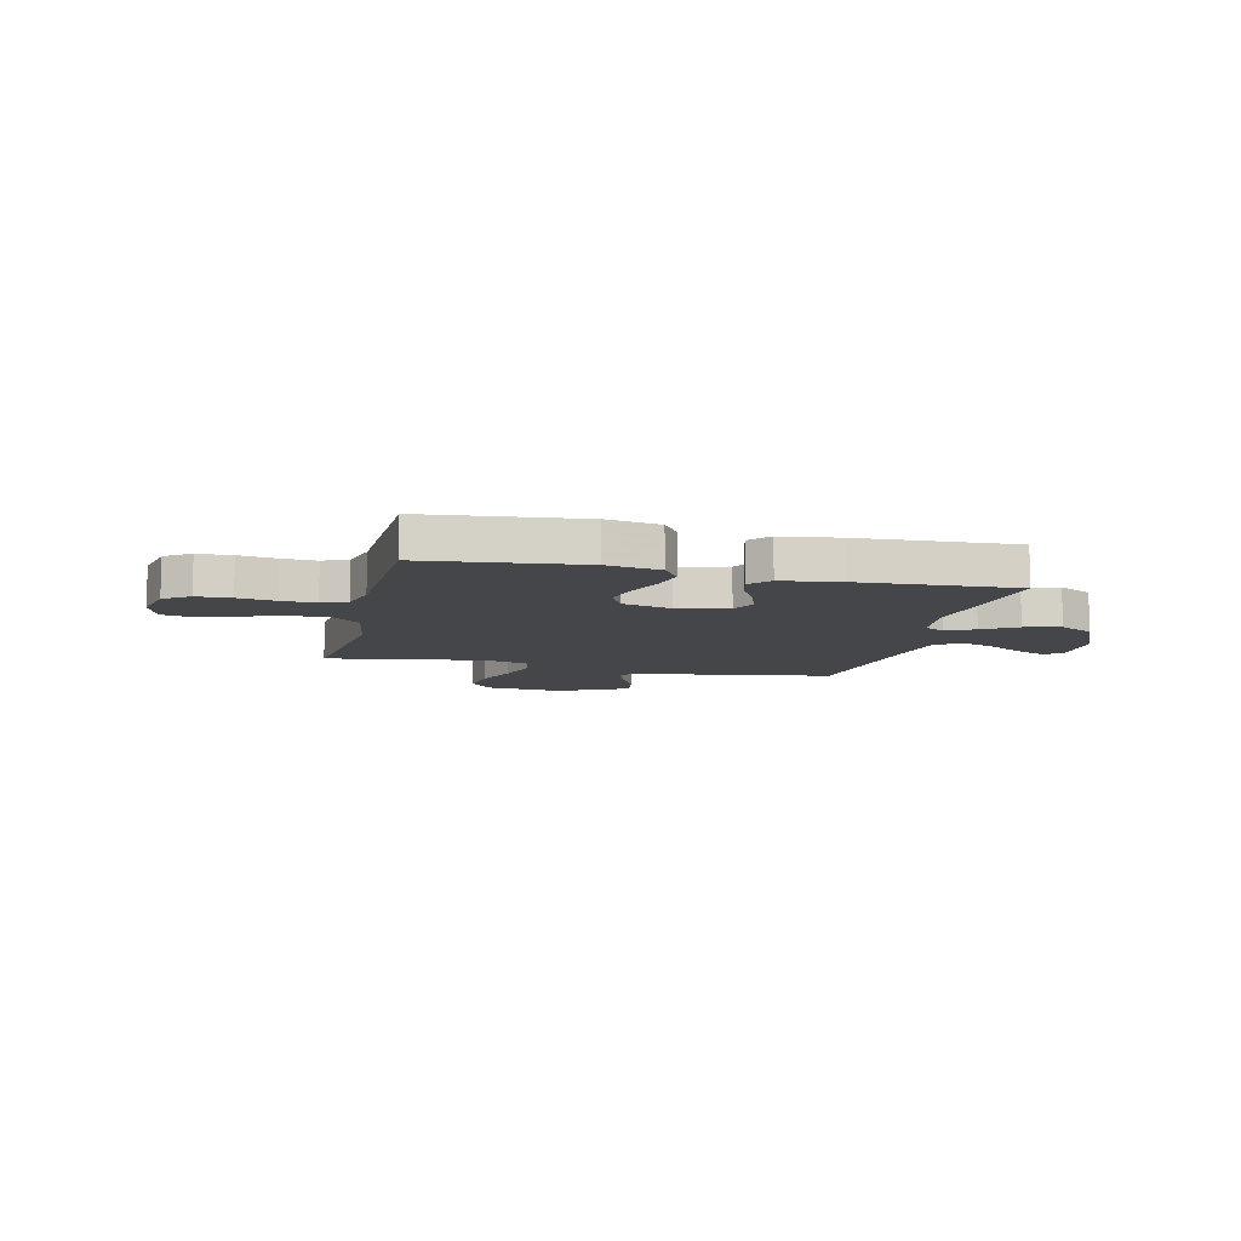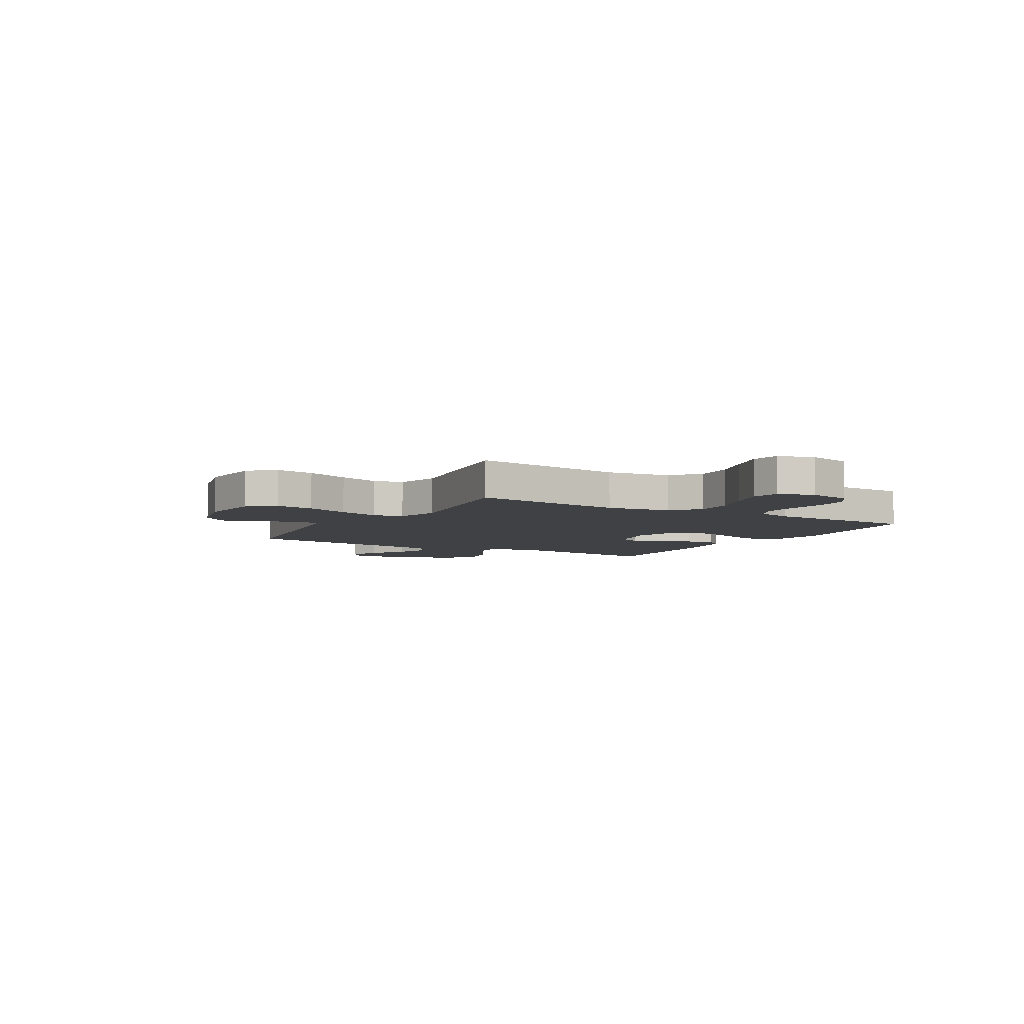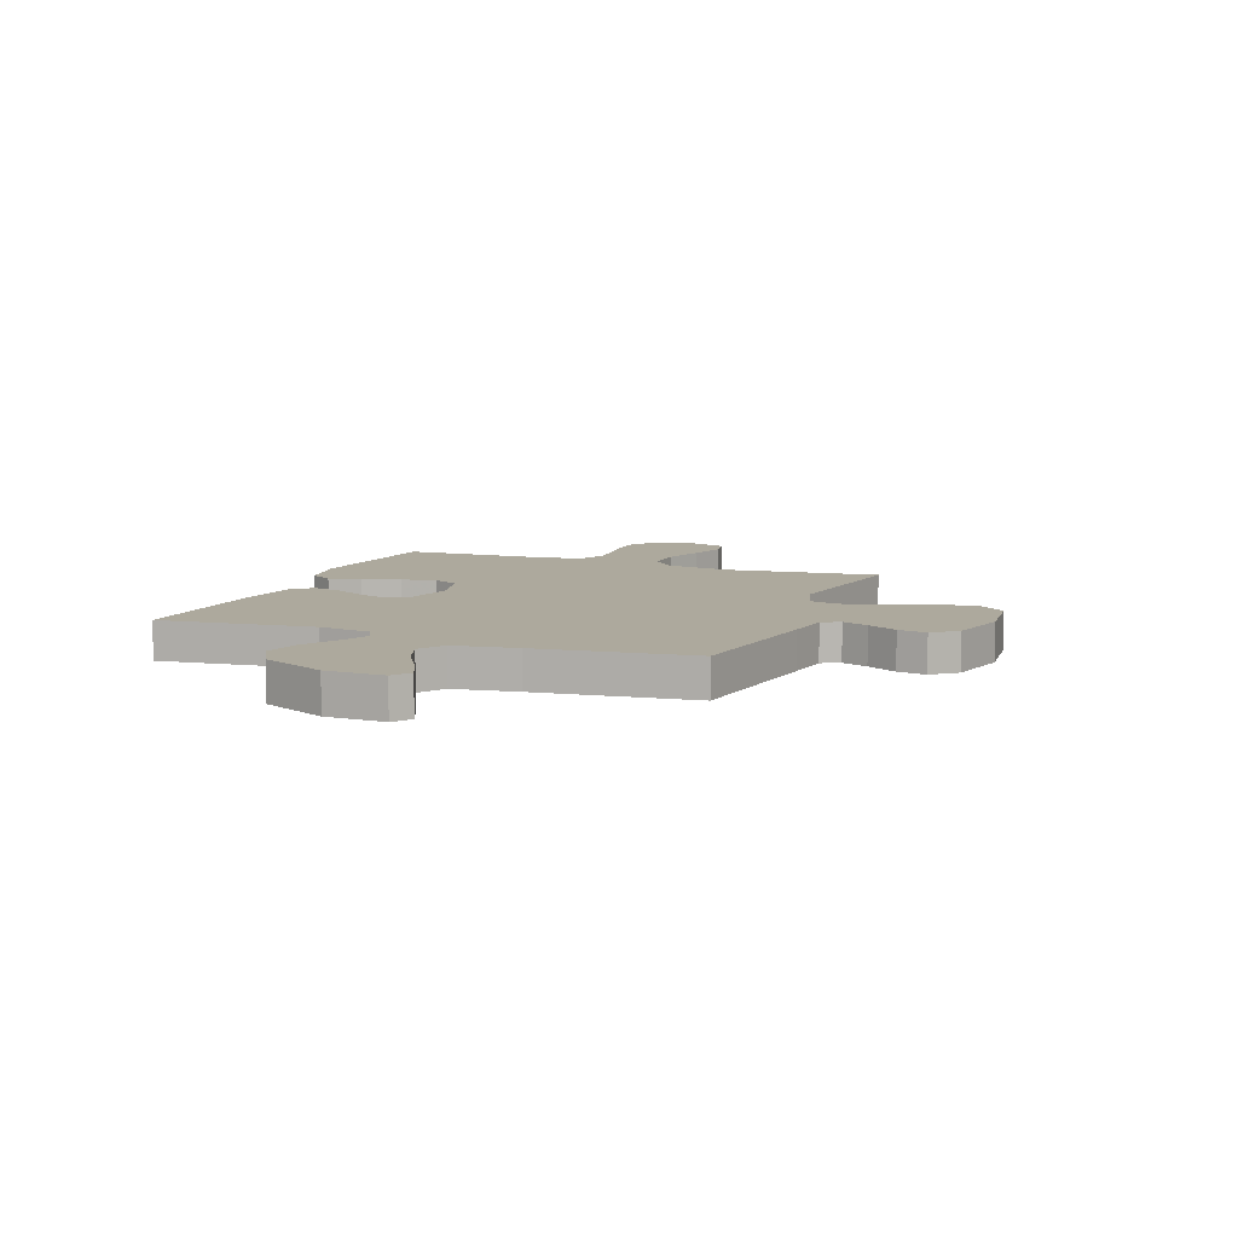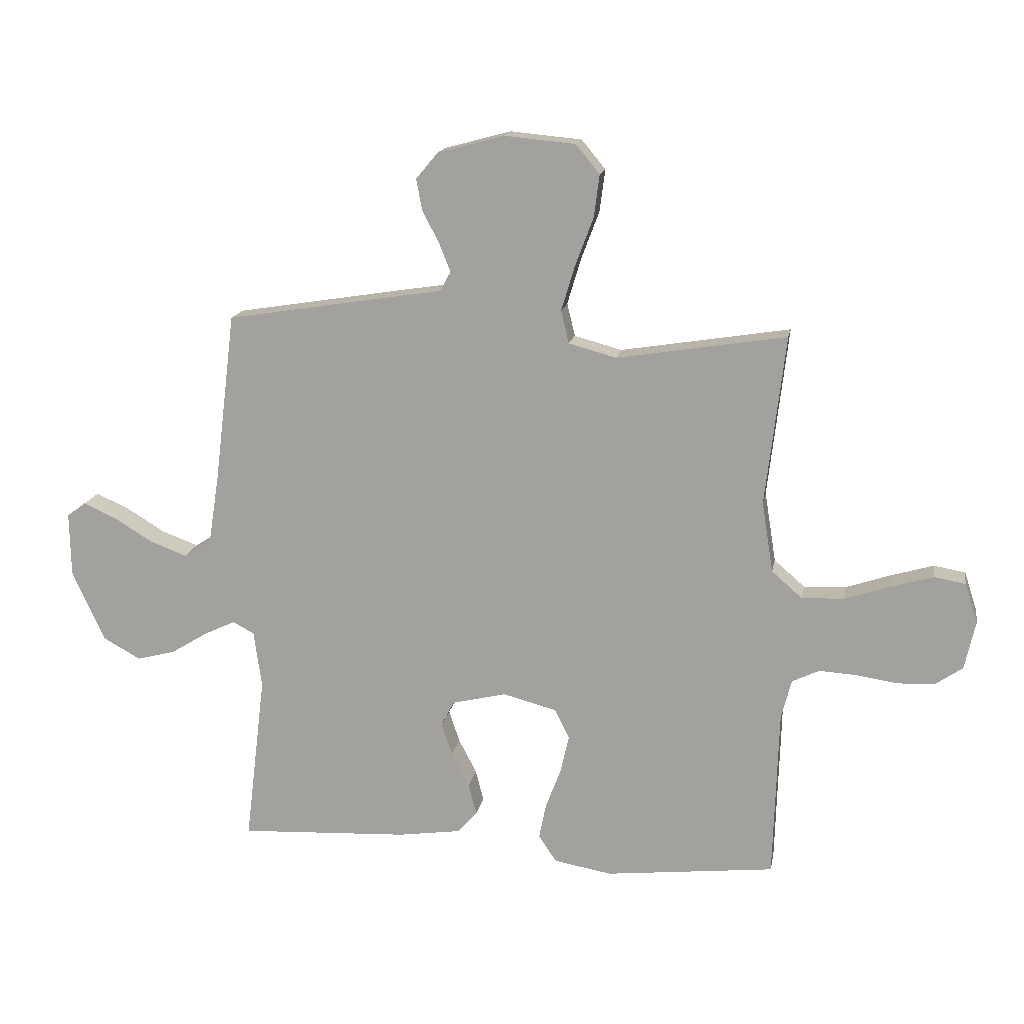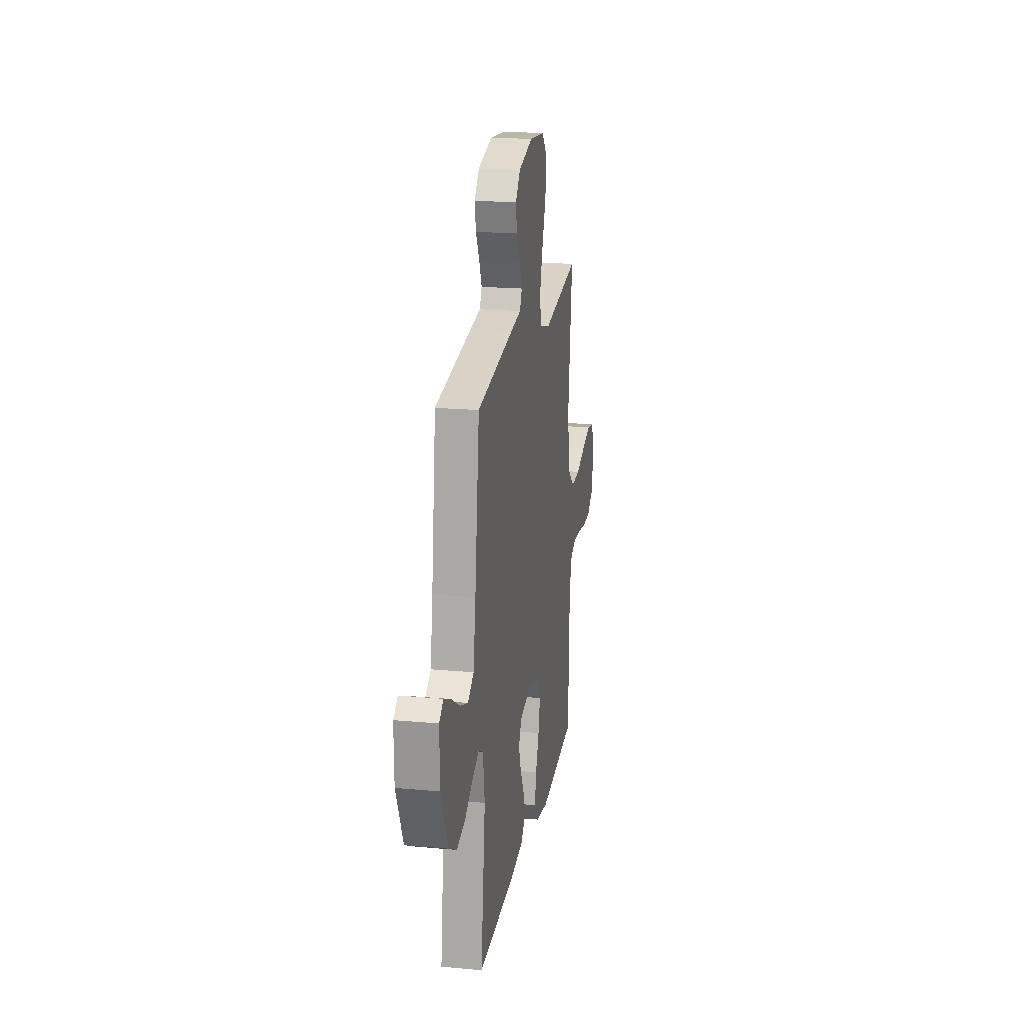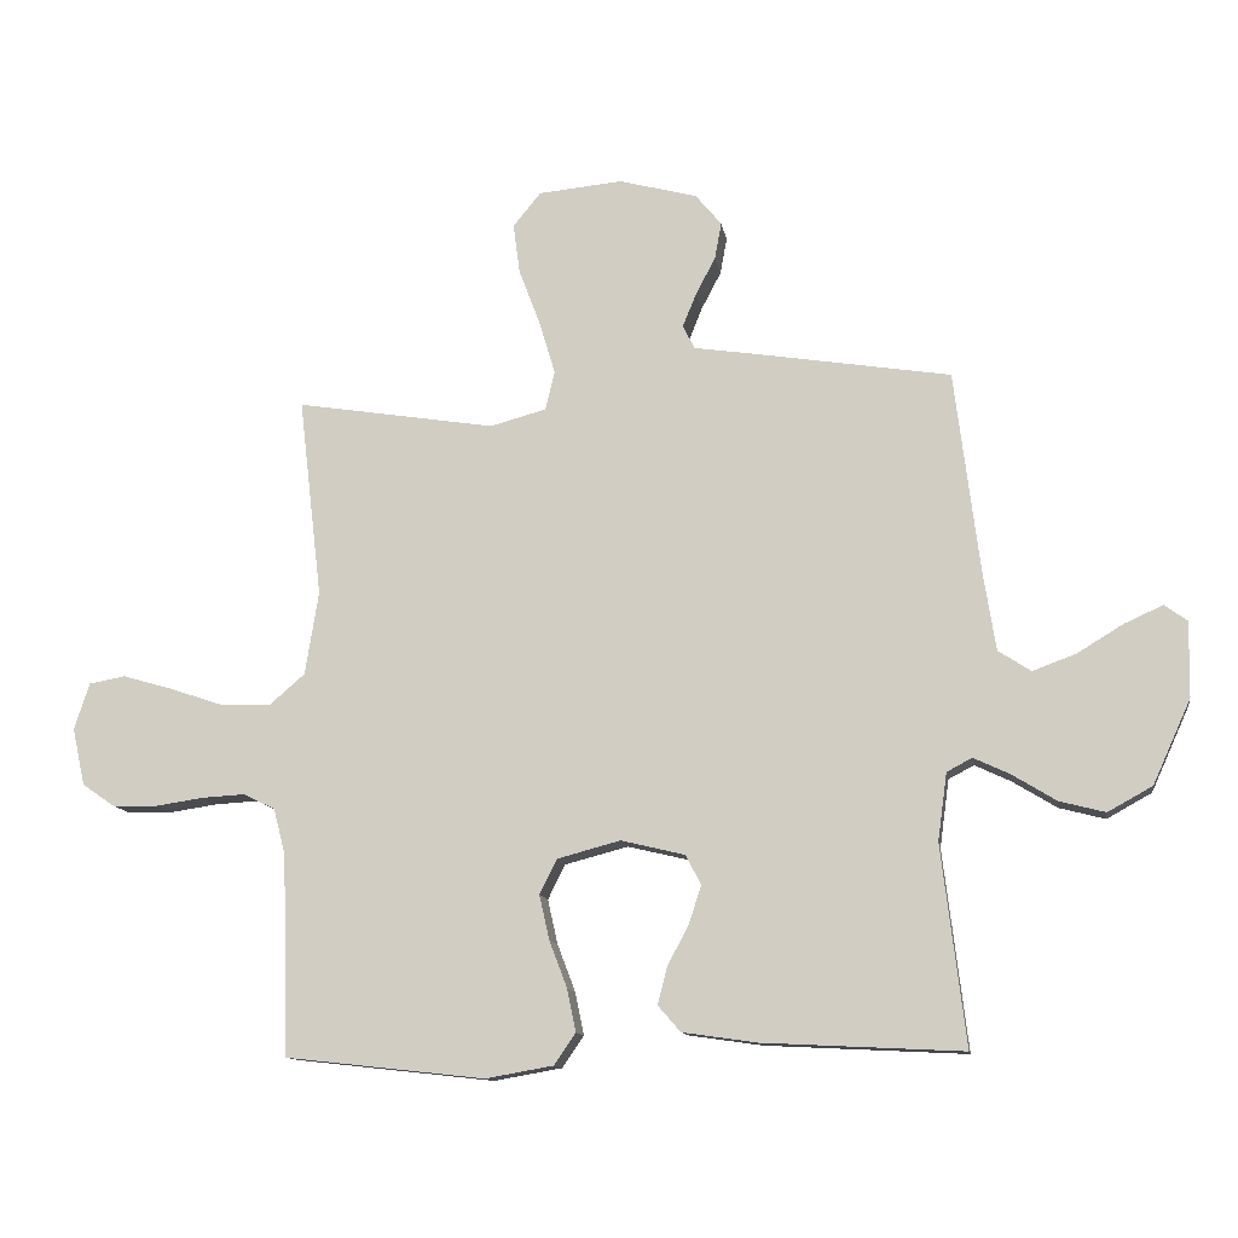
<metadata>
{"format":"obj","ext":"obj","renderer":"f3d","projection":"perspective","resolution":1024,"background":"white","views":[{"elev":-9.5,"azim":166.6,"up":"+Y"},{"elev":-5.9,"azim":59.4,"up":"+Y"},{"elev":8.8,"azim":-68.8,"up":"+Y"},{"elev":15.6,"azim":10.2,"up":"+Z"},{"elev":19.5,"azim":-80.2,"up":"+Z"},{"elev":-12.1,"azim":-171.0,"up":"+Z"}]}
</metadata>
<code>
v -0.5 0.07 0.5
v -0.2 0.07 0.548
v -0.114 0.07 0.561
v -0.096 0.07 0.596
v -0.116 0.07 0.646
v -0.146 0.07 0.703
v -0.156 0.07 0.758
v -0.117 0.07 0.805
v 0 0.07 0.836
v 0.126 0.07 0.824
v 0.168 0.07 0.773
v 0.158 0.07 0.698
v 0.126 0.07 0.613
v 0.102 0.07 0.533
v 0.116 0.07 0.475
v 0.2 0.07 0.452
v 0.5 0.07 0.5
v 0.465 0.07 0.2
v 0.485 0.07 0.075
v 0.539 0.07 0.028
v 0.614 0.07 0.031
v 0.694 0.07 0.058
v 0.769 0.07 0.08
v 0.824 0.07 0.07
v 0.847 0.07 0
v 0.828 0.07 -0.086
v 0.779 0.07 -0.12
v 0.713 0.07 -0.122
v 0.641 0.07 -0.111
v 0.575 0.07 -0.107
v 0.527 0.07 -0.13
v 0.509 0.07 -0.2
v 0.5 0.07 -0.5
v 0.2 0.07 -0.533
v 0.098 0.07 -0.515
v 0.066 0.07 -0.468
v 0.079 0.07 -0.404
v 0.106 0.07 -0.333
v 0.121 0.07 -0.266
v 0.095 0.07 -0.214
v 0 0.07 -0.189
v -0.096 0.07 -0.212
v -0.119 0.07 -0.257
v -0.1 0.07 -0.314
v -0.068 0.07 -0.375
v -0.054 0.07 -0.43
v -0.088 0.07 -0.469
v -0.2 0.07 -0.485
v -0.5 0.07 -0.5
v -0.464 0.07 -0.2
v -0.478 0.07 -0.099
v -0.516 0.07 -0.079
v -0.571 0.07 -0.105
v -0.636 0.07 -0.145
v -0.705 0.07 -0.163
v -0.772 0.07 -0.126
v -0.829 0.07 0
v -0.831 0.07 0.113
v -0.797 0.07 0.138
v -0.739 0.07 0.112
v -0.67 0.07 0.07
v -0.605 0.07 0.046
v -0.556 0.07 0.078
v -0.537 0.07 0.2
v -0.5 0 0.5
v -0.2 0 0.548
v -0.114 0 0.561
v -0.096 0 0.596
v -0.116 0 0.646
v -0.146 0 0.703
v -0.156 0 0.758
v -0.117 0 0.805
v 0 0 0.836
v 0.126 0 0.824
v 0.168 0 0.773
v 0.158 0 0.698
v 0.126 0 0.613
v 0.102 0 0.533
v 0.116 0 0.475
v 0.2 0 0.452
v 0.5 0 0.5
v 0.465 0 0.2
v 0.485 0 0.075
v 0.539 0 0.028
v 0.614 0 0.031
v 0.694 0 0.058
v 0.769 0 0.08
v 0.824 0 0.07
v 0.847 0 0
v 0.828 0 -0.086
v 0.779 0 -0.12
v 0.713 0 -0.122
v 0.641 0 -0.111
v 0.575 0 -0.107
v 0.527 0 -0.13
v 0.509 0 -0.2
v 0.5 0 -0.5
v 0.2 0 -0.533
v 0.098 0 -0.515
v 0.066 0 -0.468
v 0.079 0 -0.404
v 0.106 0 -0.333
v 0.121 0 -0.266
v 0.095 0 -0.214
v 0 0 -0.189
v -0.096 0 -0.212
v -0.119 0 -0.257
v -0.1 0 -0.314
v -0.068 0 -0.375
v -0.054 0 -0.43
v -0.088 0 -0.469
v -0.2 0 -0.485
v -0.5 0 -0.5
v -0.464 0 -0.2
v -0.478 0 -0.099
v -0.516 0 -0.079
v -0.571 0 -0.105
v -0.636 0 -0.145
v -0.705 0 -0.163
v -0.772 0 -0.126
v -0.829 0 0
v -0.831 0 0.113
v -0.797 0 0.138
v -0.739 0 0.112
v -0.67 0 0.07
v -0.605 0 0.046
v -0.556 0 0.078
v -0.537 0 0.2
f 58 59 60 61
f 58 61 62
f 57 58 62
f 56 57 62
f 53 54 55 56
f 52 53 56 62
f 51 52 62 63
f 47 48 49 50
f 47 50 51
f 44 45 46 47
f 43 44 47 51
f 42 43 51 63
f 35 36 37 38
f 35 38 39
f 32 33 34 35
f 31 32 35 39
f 30 31 39 40
f 26 27 28 29
f 26 29 30
f 25 26 30
f 21 22 23 24
f 21 24 25 30
f 16 17 18
f 15 16 18 19
f 10 11 12 13
f 10 13 14
f 9 10 14
f 8 9 14 15
f 5 6 7 8
f 4 5 8 15
f 64 1 2 3
f 42 63 64 3
f 21 30 40 41
f 20 21 41 42
f 19 20 42 3
f 3 4 15 19
f 125 124 123 122
f 126 125 122
f 126 122 121
f 126 121 120
f 120 119 118 117
f 126 120 117 116
f 127 126 116 115
f 114 113 112 111
f 115 114 111
f 111 110 109 108
f 115 111 108 107
f 127 115 107 106
f 102 101 100 99
f 103 102 99
f 99 98 97 96
f 103 99 96 95
f 104 103 95 94
f 93 92 91 90
f 94 93 90
f 94 90 89
f 88 87 86 85
f 94 89 88 85
f 82 81 80
f 83 82 80 79
f 77 76 75 74
f 78 77 74
f 78 74 73
f 79 78 73 72
f 72 71 70 69
f 79 72 69 68
f 67 66 65 128
f 67 128 127 106
f 105 104 94 85
f 106 105 85 84
f 67 106 84 83
f 83 79 68 67
f 1 65 66 2
f 2 66 67 3
f 3 67 68 4
f 4 68 69 5
f 5 69 70 6
f 6 70 71 7
f 7 71 72 8
f 8 72 73 9
f 9 73 74 10
f 10 74 75 11
f 11 75 76 12
f 12 76 77 13
f 13 77 78 14
f 14 78 79 15
f 15 79 80 16
f 16 80 81 17
f 17 81 82 18
f 18 82 83 19
f 19 83 84 20
f 20 84 85 21
f 21 85 86 22
f 22 86 87 23
f 23 87 88 24
f 24 88 89 25
f 25 89 90 26
f 26 90 91 27
f 27 91 92 28
f 28 92 93 29
f 29 93 94 30
f 30 94 95 31
f 31 95 96 32
f 32 96 97 33
f 33 97 98 34
f 34 98 99 35
f 35 99 100 36
f 36 100 101 37
f 37 101 102 38
f 38 102 103 39
f 39 103 104 40
f 40 104 105 41
f 41 105 106 42
f 42 106 107 43
f 43 107 108 44
f 44 108 109 45
f 45 109 110 46
f 46 110 111 47
f 47 111 112 48
f 48 112 113 49
f 49 113 114 50
f 50 114 115 51
f 51 115 116 52
f 52 116 117 53
f 53 117 118 54
f 54 118 119 55
f 55 119 120 56
f 56 120 121 57
f 57 121 122 58
f 58 122 123 59
f 59 123 124 60
f 60 124 125 61
f 61 125 126 62
f 62 126 127 63
f 63 127 128 64
f 64 128 65 1

</code>
